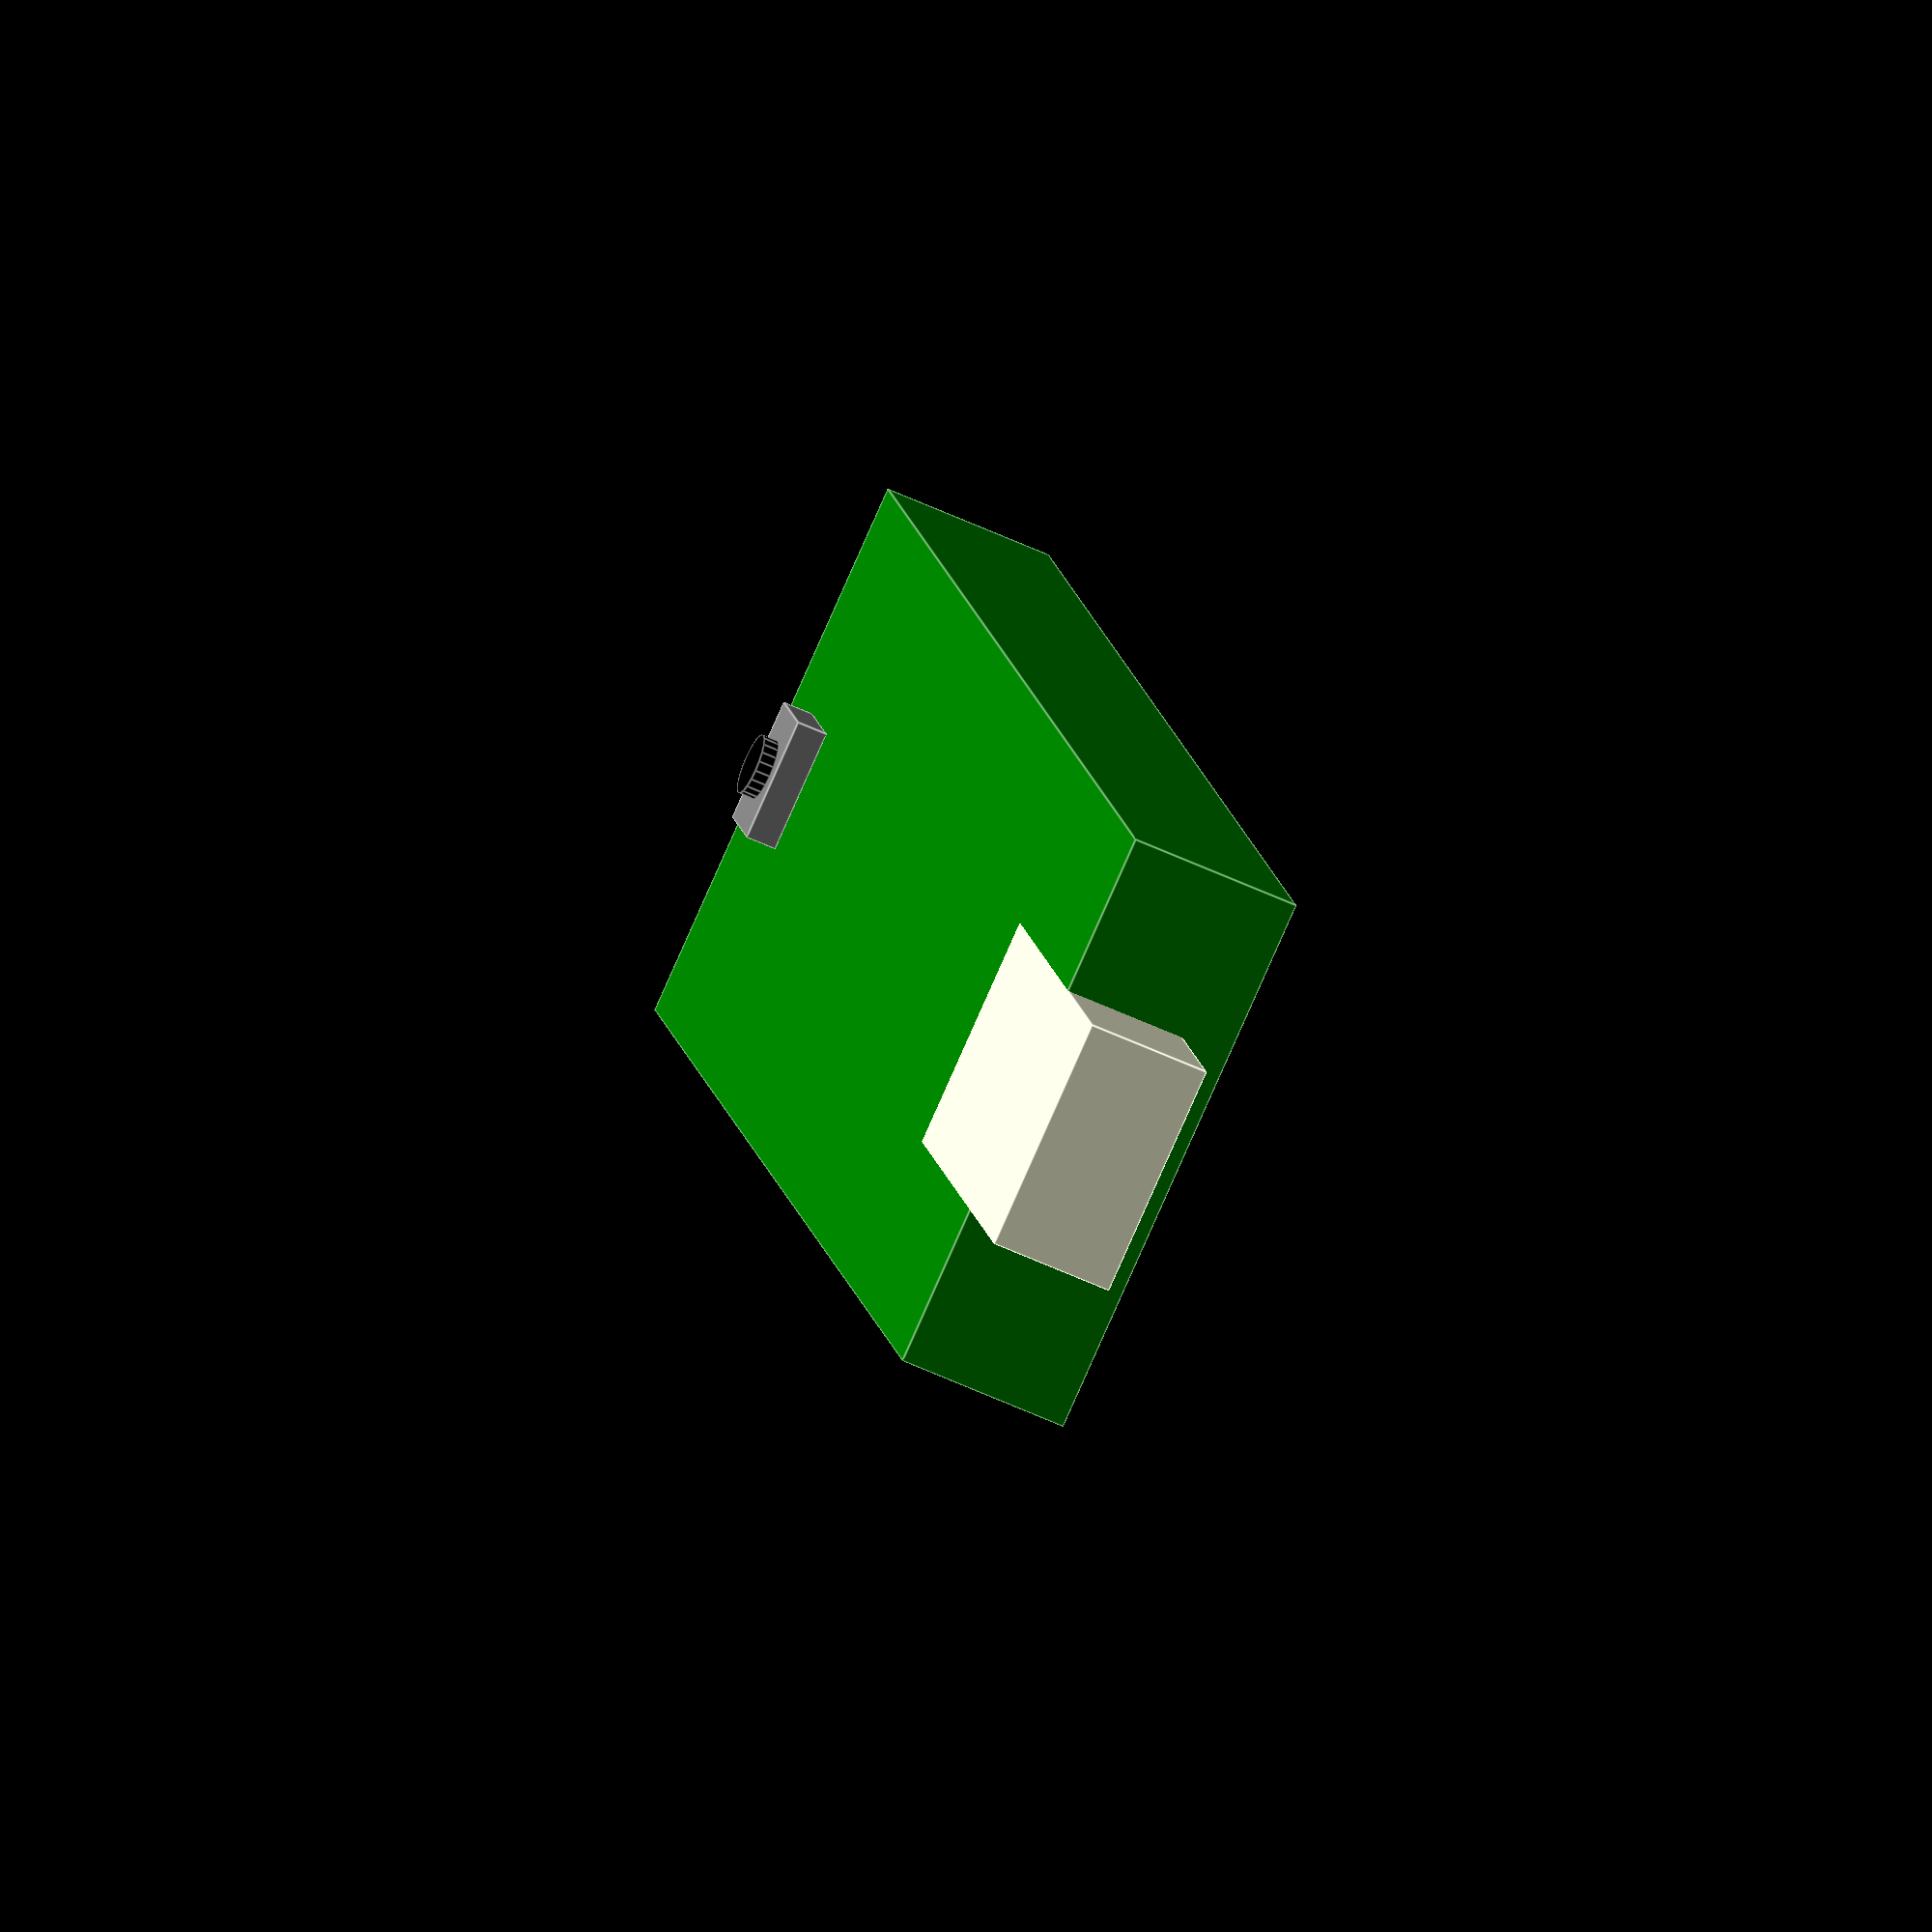
<openscad>
// Teensy++ 2 
// Loic - Novemeber 2017


teensyplusplus2();

board_length 	= 51.2;
board_width		= 18.1;
board_height	= 1.6 + 4;	// board + usb connector

// reset button
module resetButton()
{
	color("grey")
		cube(size=[3,4,1], center=false);

	translate([1.5,2,1])
	color("black")
		cylinder(h=0.5, r=1, center=false, $fn=20);
}

module microUSBConnector()
{
	cube(size=[9.9 + 5,7.6,4], center=false);	// + 5 is dummy long for thick wall
}

//board
module teensyplusplus2()
{
	color("green")
		cube(size=[board_length,board_width,board_height], center=false);

	translate([45,9.05-2,board_height])
		resetButton();

	translate([-5,5.25,1.61])
		microUSBConnector();
}
</openscad>
<views>
elev=238.7 azim=69.4 roll=115.6 proj=o view=edges
</views>
